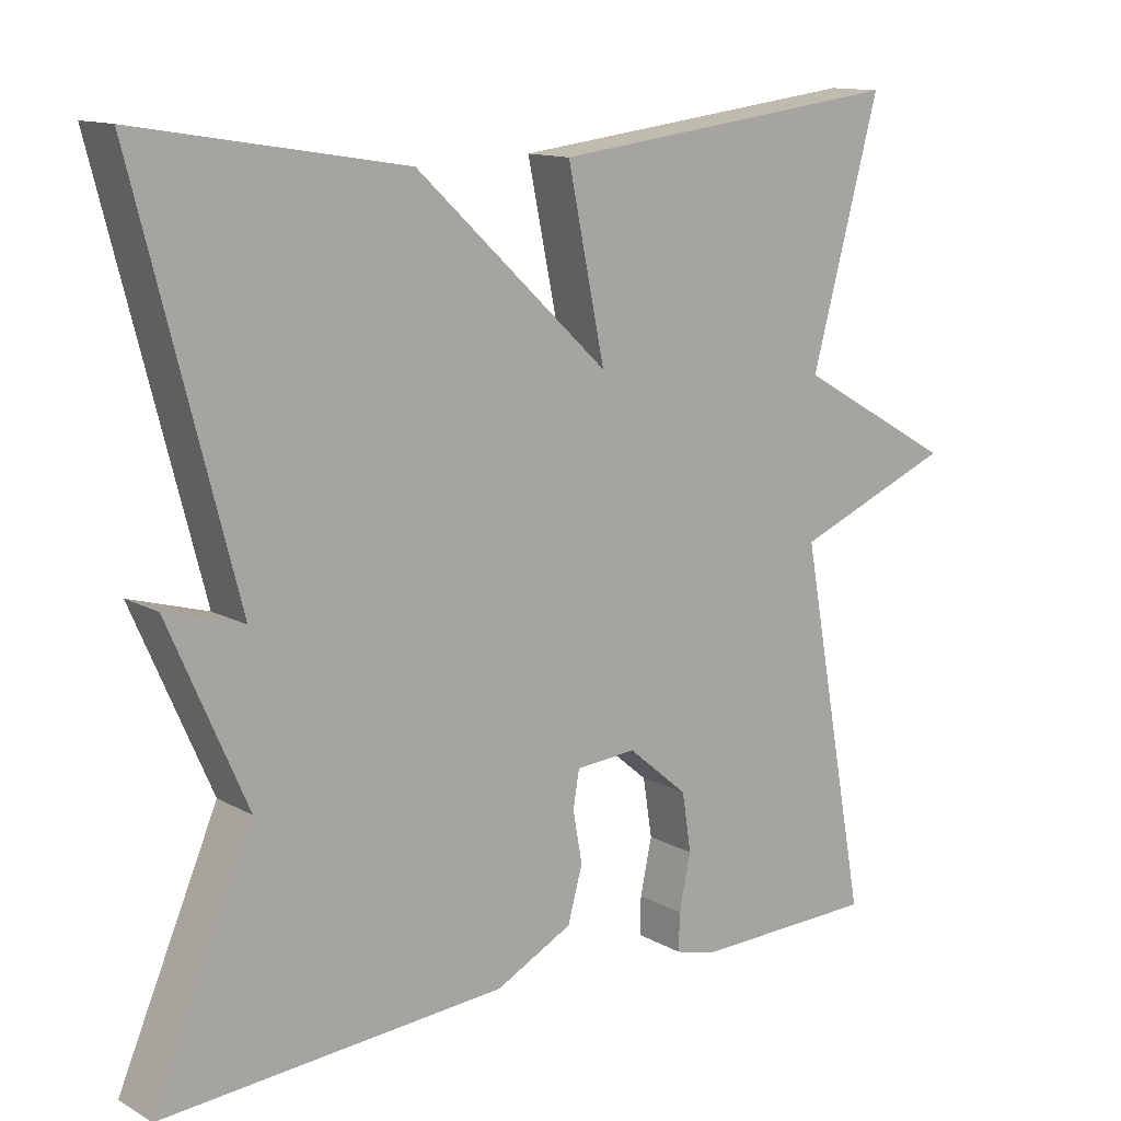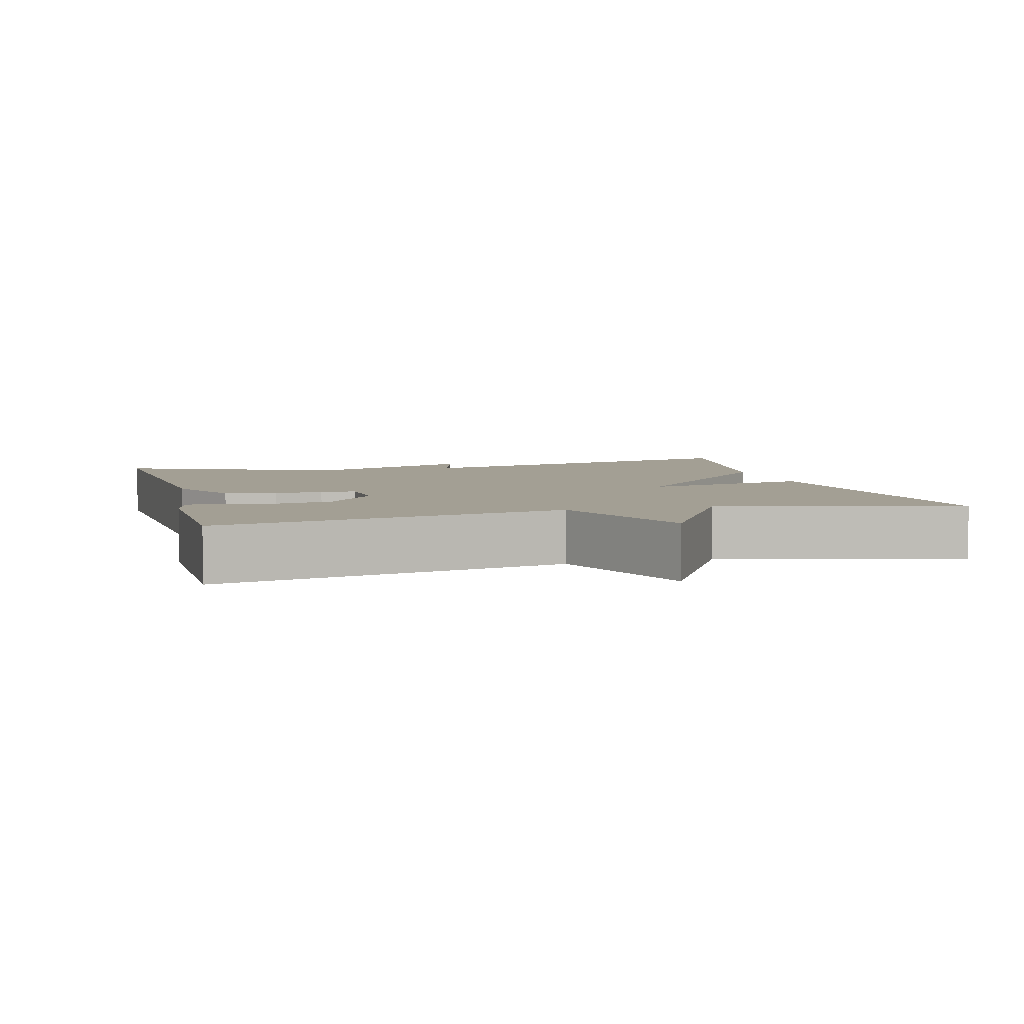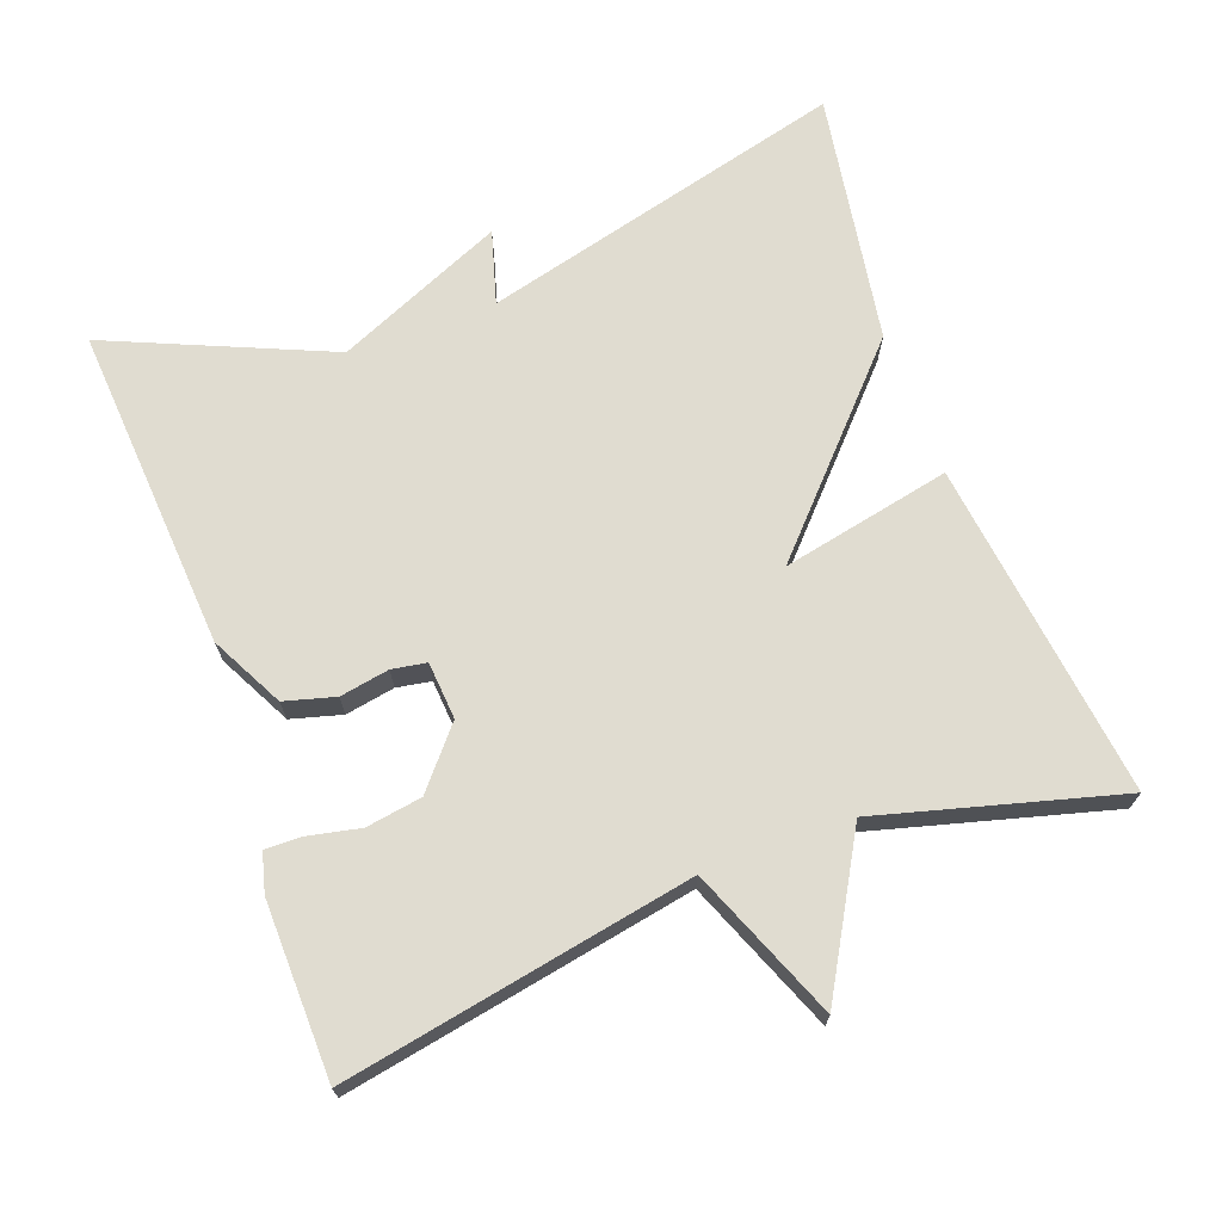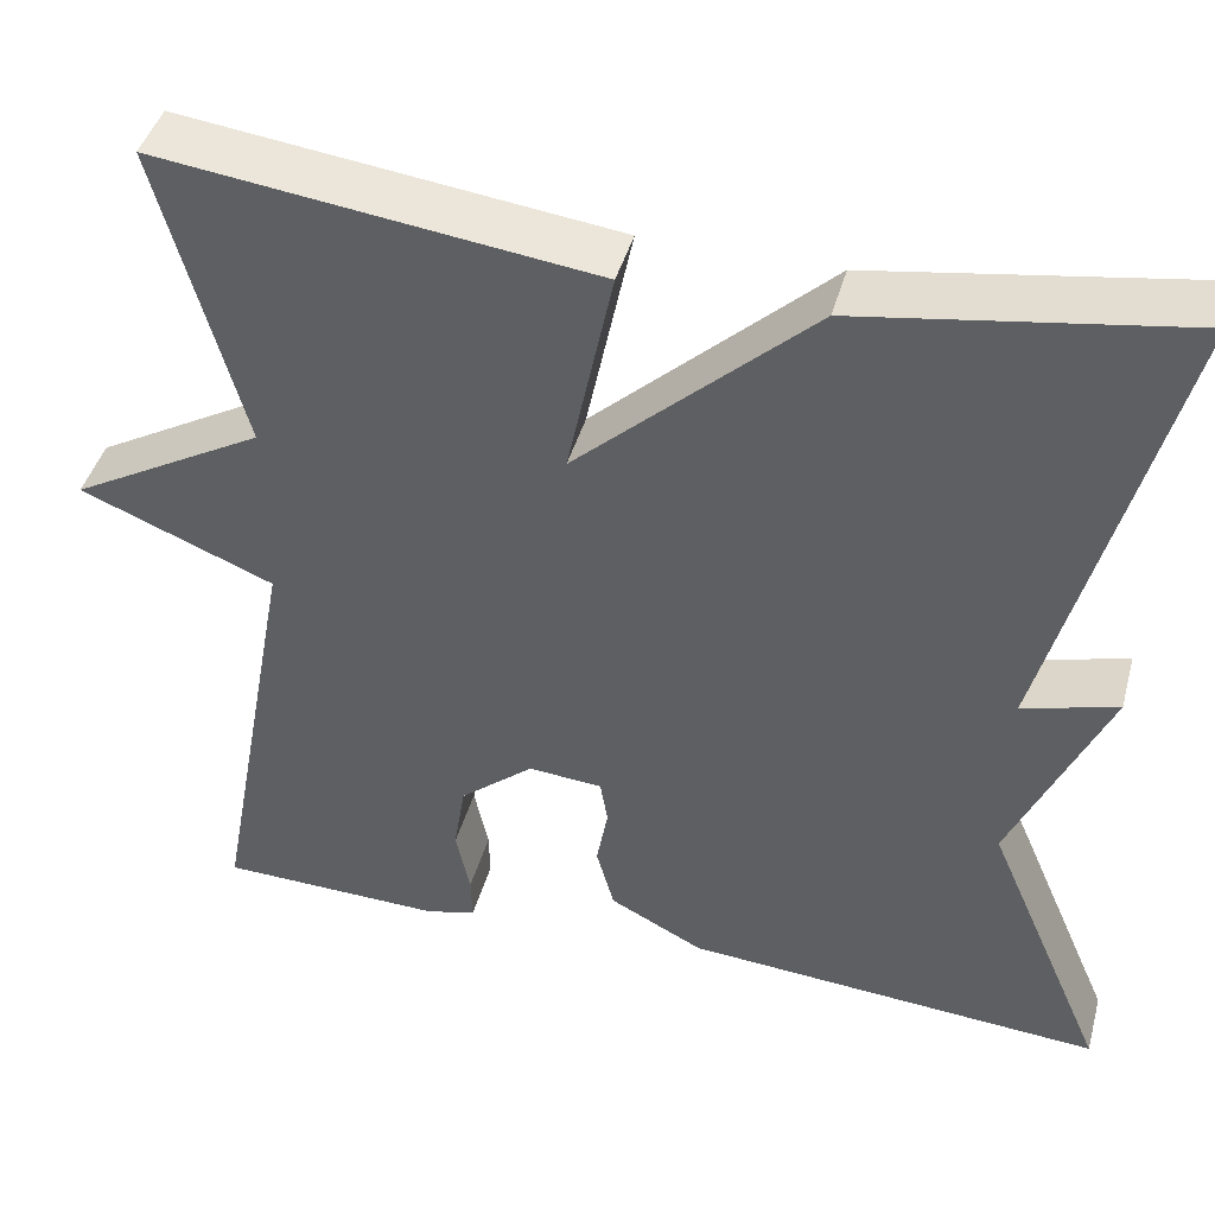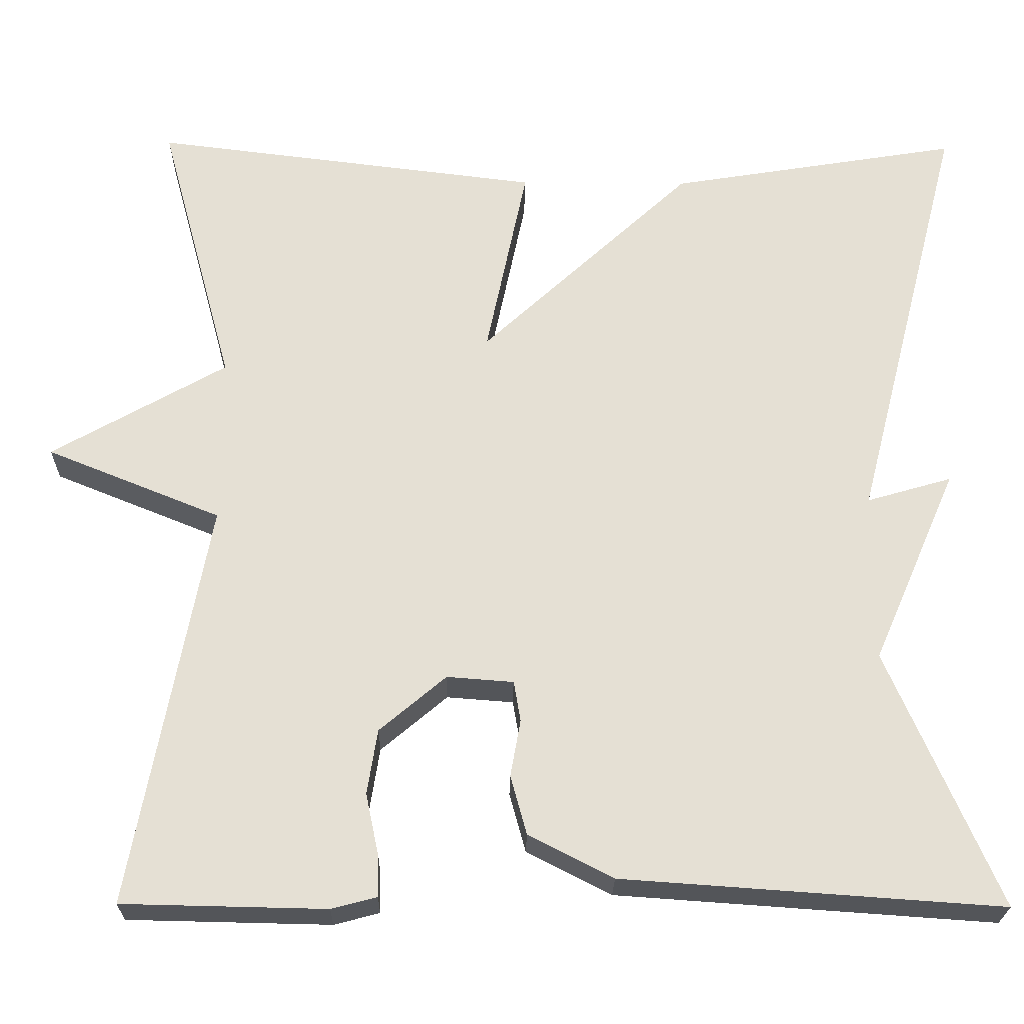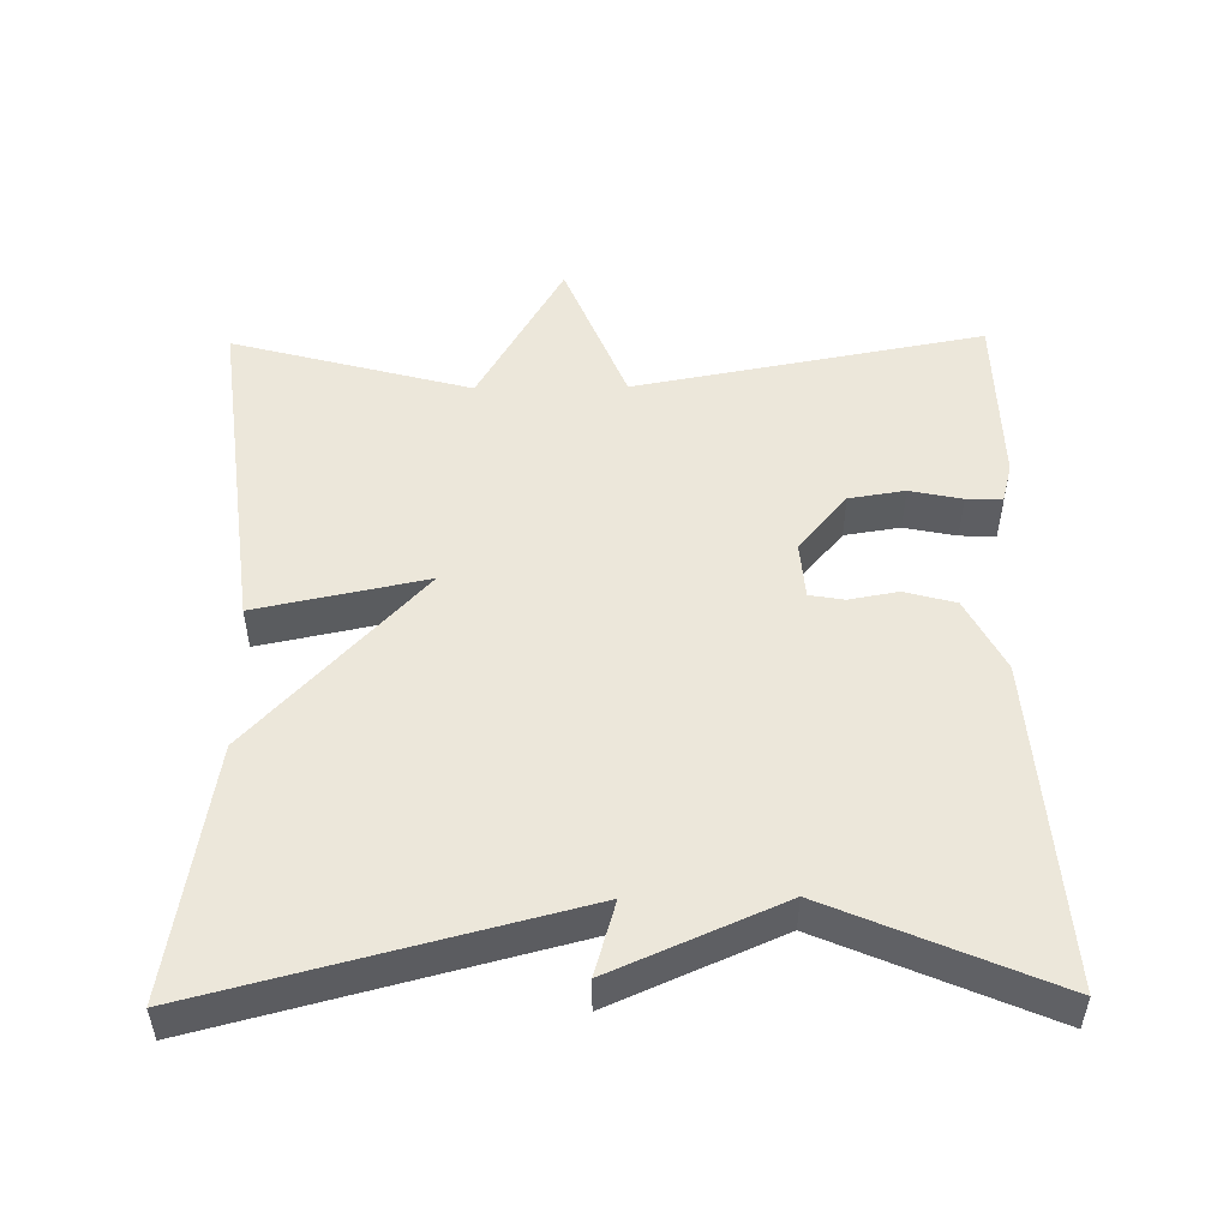
<metadata>
{"format":"obj","ext":"obj","renderer":"f3d","projection":"perspective","resolution":1024,"background":"white","views":[{"elev":13.0,"azim":141.2,"up":"+Z"},{"elev":5.3,"azim":-105.0,"up":"+Y"},{"elev":69.7,"azim":-110.2,"up":"+Y"},{"elev":43.6,"azim":15.3,"up":"+Z"},{"elev":-24.2,"azim":-0.8,"up":"+Z"},{"elev":50.8,"azim":89.2,"up":"+Y"}]}
</metadata>
<code>
v -0.5 0.07 0.5
v -0.042 0.07 0.444
v -0.09 0.07 0.213
v 0.158 0.07 0.444
v 0.5 0.07 0.5
v 0.371 0.07 0
v 0.471 0.07 0.029
v 0.371 0.07 -0.2
v 0.5 0.07 -0.5
v 0.057 0.07 -0.469
v -0.042 0.07 -0.418
v -0.061 0.07 -0.349
v -0.049 0.07 -0.282
v -0.057 0.07 -0.235
v -0.135 0.07 -0.229
v -0.213 0.07 -0.295
v -0.225 0.07 -0.371
v -0.21 0.07 -0.442
v -0.209 0.07 -0.491
v -0.262 0.07 -0.505
v -0.5 0.07 -0.5
v -0.412 0.07 -0.025
v -0.617 0.07 0.058
v -0.412 0.07 0.175
v -0.5 0 0.5
v -0.042 0 0.444
v -0.09 0 0.213
v 0.158 0 0.444
v 0.5 0 0.5
v 0.371 0 0
v 0.471 0 0.029
v 0.371 0 -0.2
v 0.5 0 -0.5
v 0.057 0 -0.469
v -0.042 0 -0.418
v -0.061 0 -0.349
v -0.049 0 -0.282
v -0.057 0 -0.235
v -0.135 0 -0.229
v -0.213 0 -0.295
v -0.225 0 -0.371
v -0.21 0 -0.442
v -0.209 0 -0.491
v -0.262 0 -0.505
v -0.5 0 -0.5
v -0.412 0 -0.025
v -0.617 0 0.058
v -0.412 0 0.175
f 22 23 24
f 20 21 22
f 19 20 22
f 18 19 22
f 17 18 22
f 16 17 22 24
f 15 16 24 1
f 11 12 13
f 10 11 13
f 9 10 13
f 8 9 13
f 8 13 14
f 7 8 14
f 6 7 14
f 6 14 15
f 5 6 15
f 4 5 15
f 3 4 15
f 1 2 3
f 1 3 15
f 48 47 46
f 46 45 44
f 46 44 43
f 46 43 42
f 46 42 41
f 48 46 41 40
f 25 48 40 39
f 37 36 35
f 37 35 34
f 37 34 33
f 37 33 32
f 38 37 32
f 38 32 31
f 38 31 30
f 39 38 30
f 39 30 29
f 39 29 28
f 39 28 27
f 27 26 25
f 39 27 25
f 1 25 26 2
f 2 26 27 3
f 3 27 28 4
f 4 28 29 5
f 5 29 30 6
f 6 30 31 7
f 7 31 32 8
f 8 32 33 9
f 9 33 34 10
f 10 34 35 11
f 11 35 36 12
f 12 36 37 13
f 13 37 38 14
f 14 38 39 15
f 15 39 40 16
f 16 40 41 17
f 17 41 42 18
f 18 42 43 19
f 19 43 44 20
f 20 44 45 21
f 21 45 46 22
f 22 46 47 23
f 23 47 48 24
f 24 48 25 1

</code>
